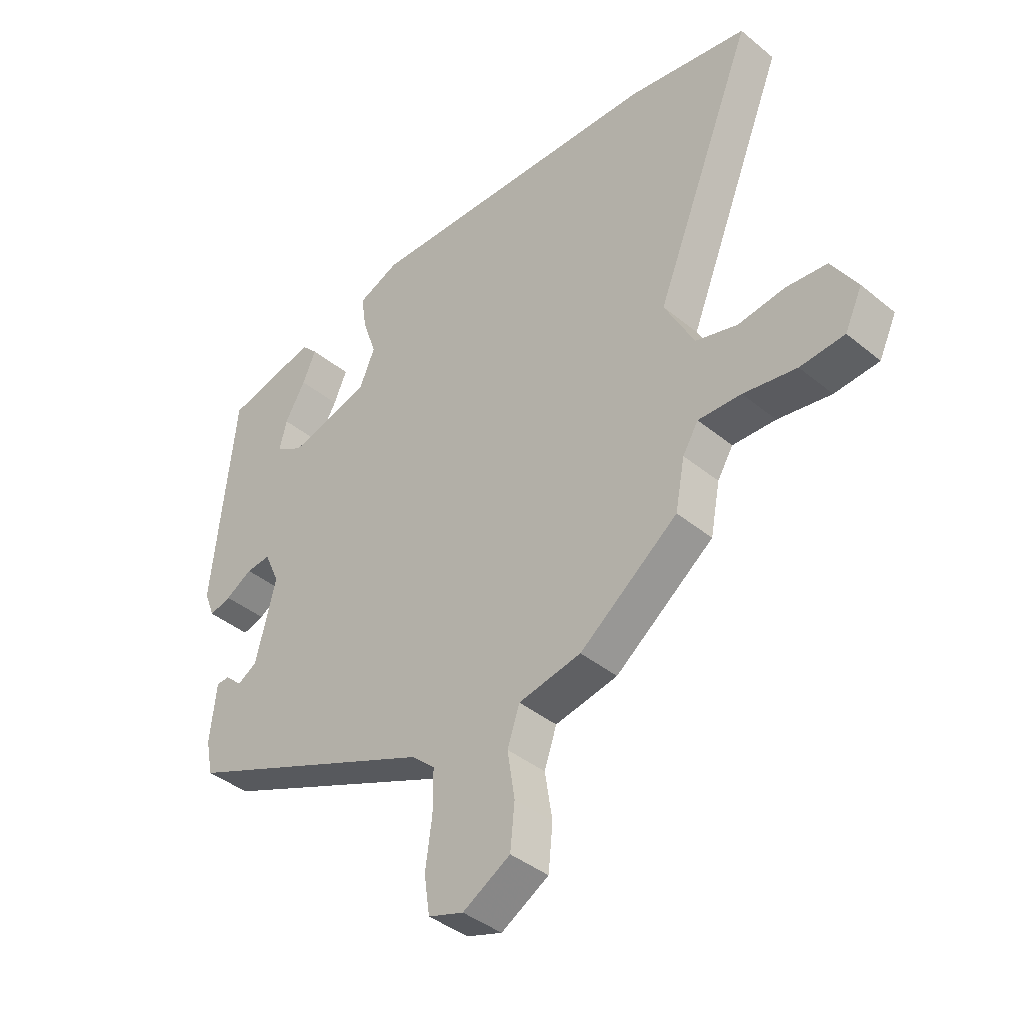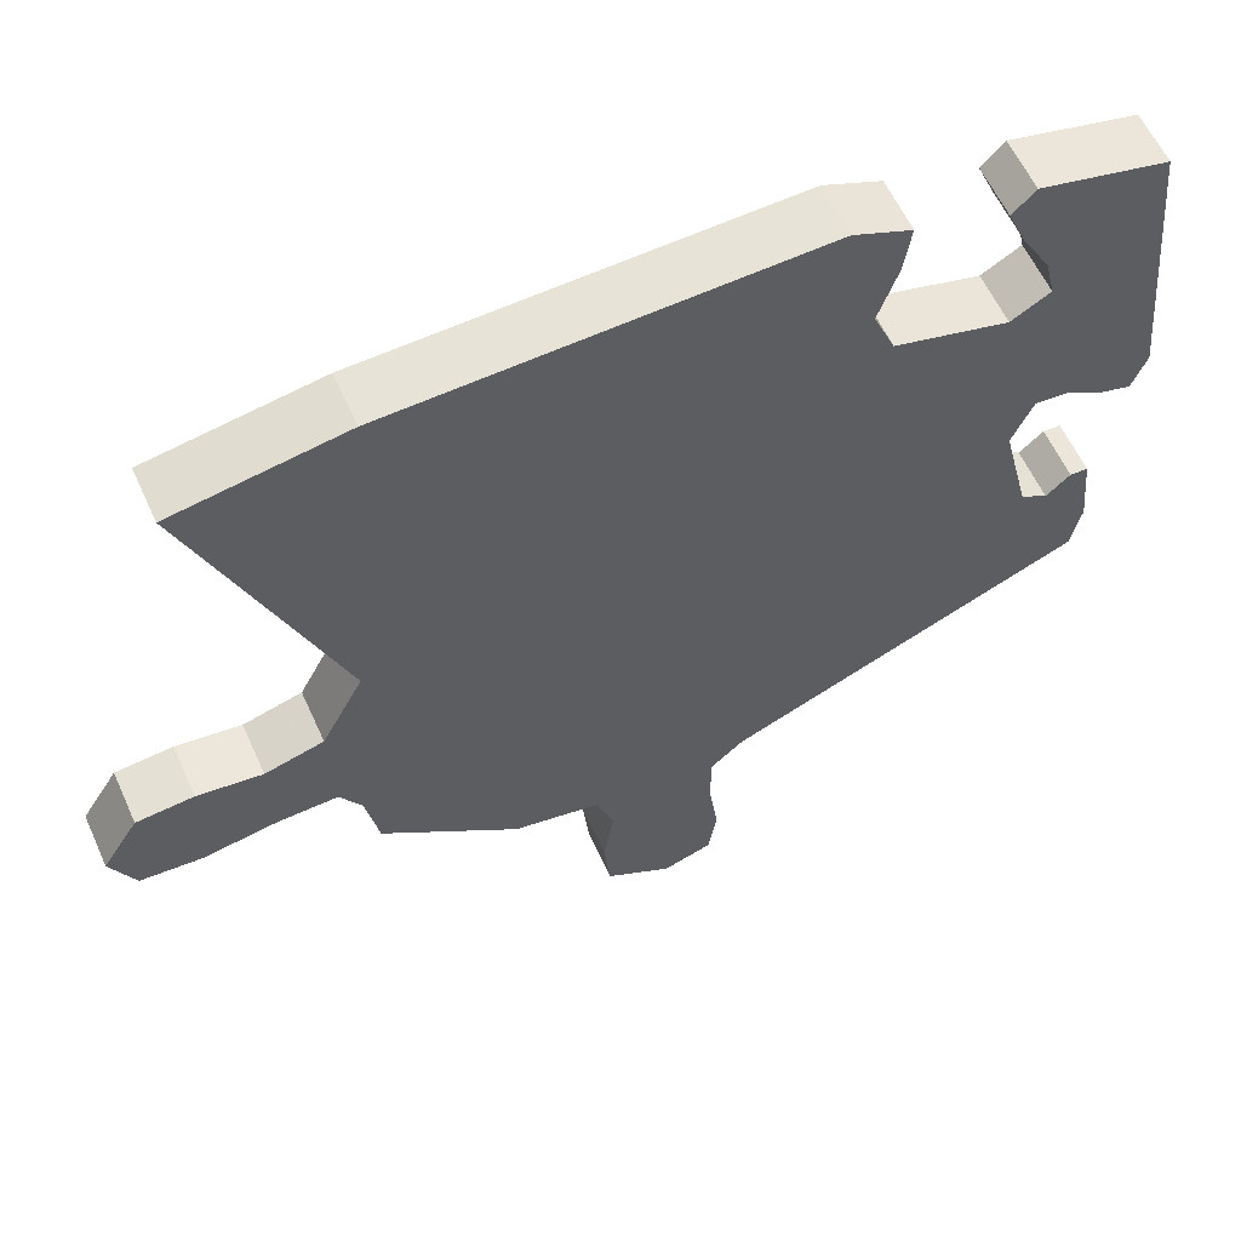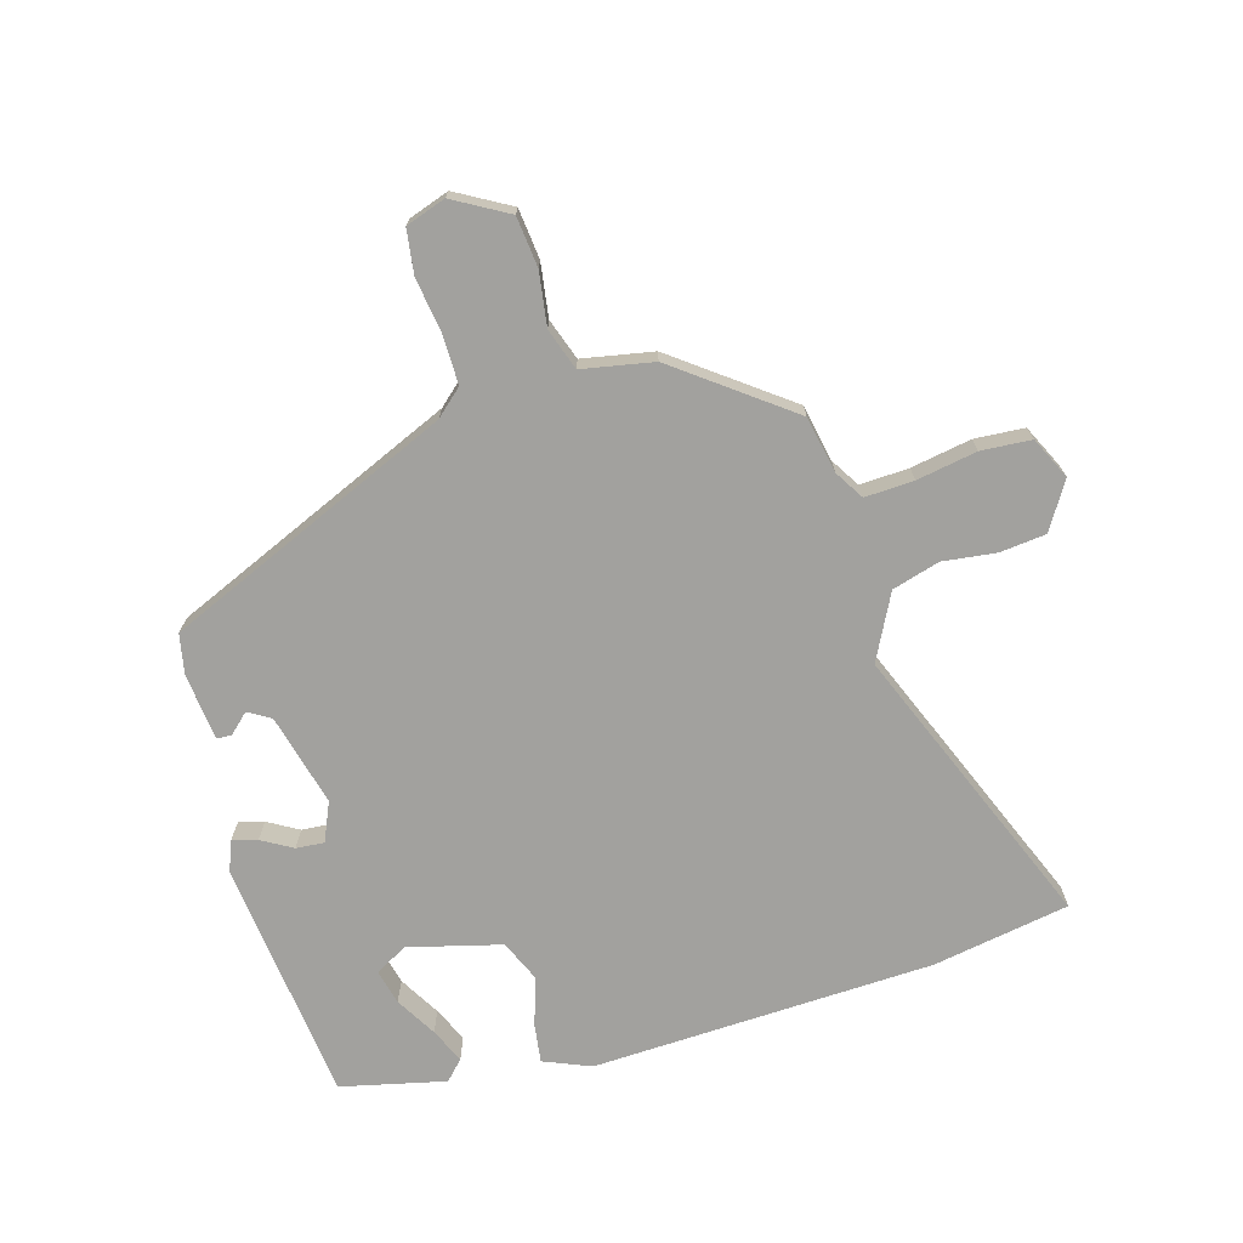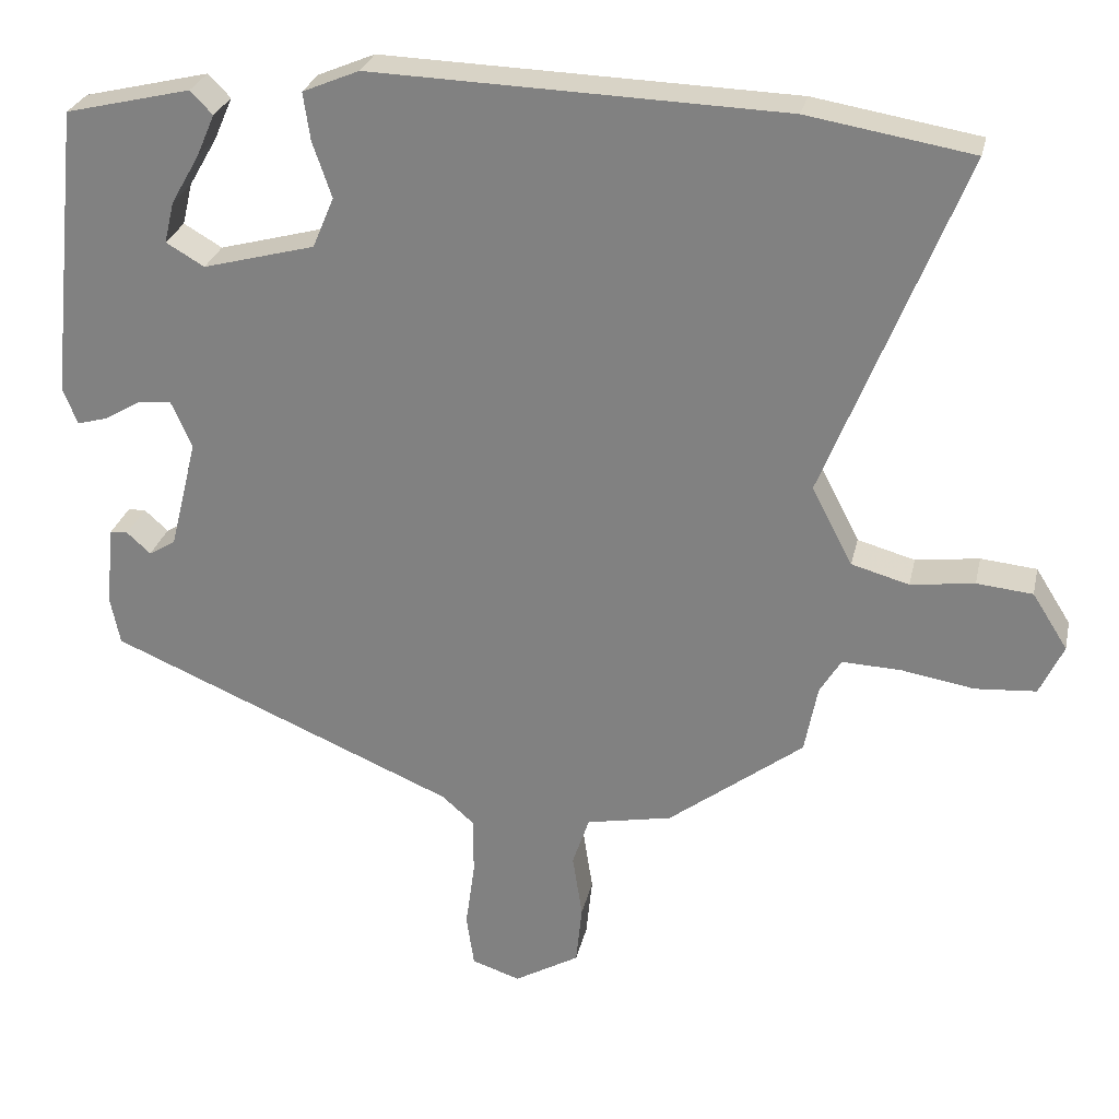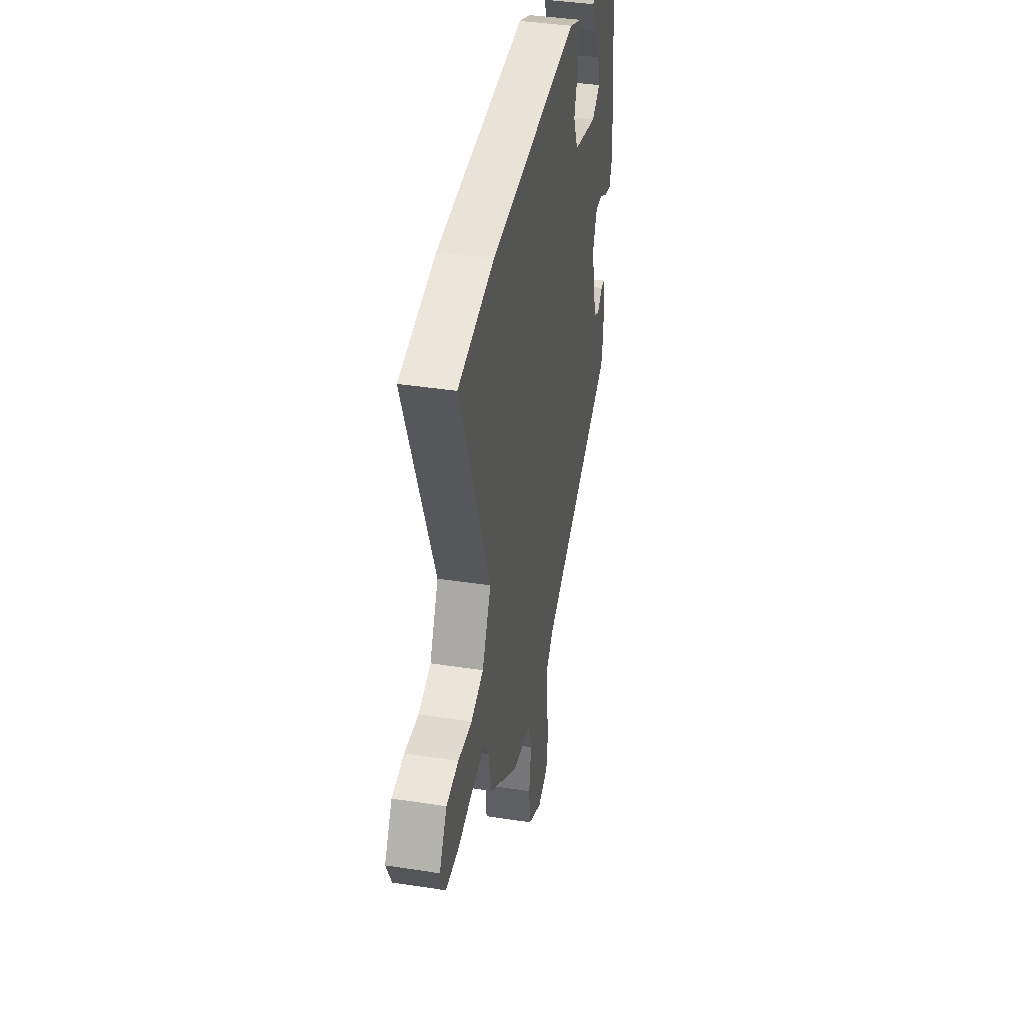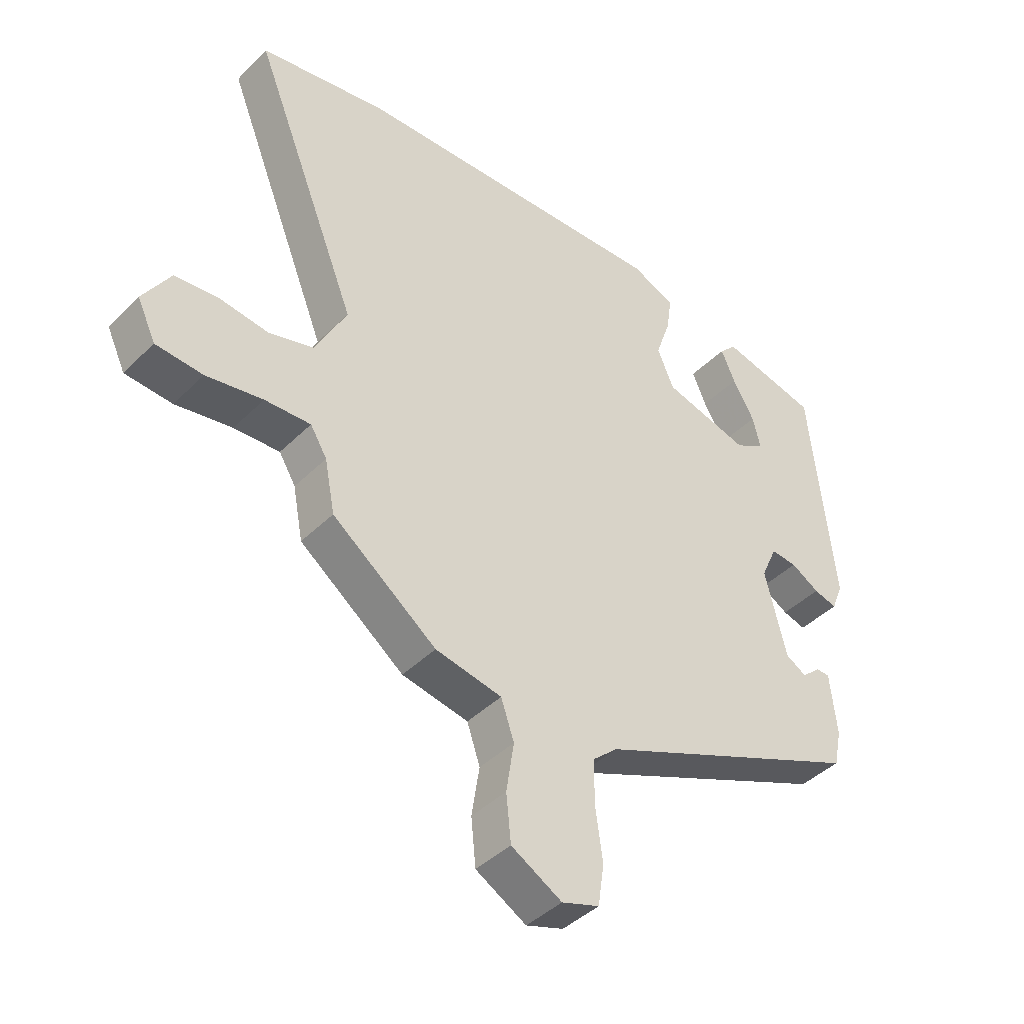
<metadata>
{"format":"obj","ext":"obj","renderer":"f3d","projection":"perspective","resolution":1024,"background":"white","views":[{"elev":-40.3,"azim":-135.2,"up":"+Z"},{"elev":59.7,"azim":-24.3,"up":"+Z"},{"elev":-72.0,"azim":-163.4,"up":"+Y"},{"elev":27.3,"azim":-167.7,"up":"+Z"},{"elev":39.9,"azim":-79.2,"up":"+Z"},{"elev":-42.0,"azim":-40.4,"up":"+Z"}]}
</metadata>
<code>
v 0.465 0.07 -0.306
v 0.012 0.07 -0.498
v -0.03 0.07 -0.535
v -0.03 0.07 -0.611
v -0.018 0.07 -0.698
v -0.028 0.07 -0.767
v -0.091 0.07 -0.788
v -0.176 0.07 -0.739
v -0.184 0.07 -0.66
v -0.171 0.07 -0.576
v -0.193 0.07 -0.511
v -0.305 0.07 -0.489
v -0.481 0.07 -0.355
v -0.498 0.07 -0.266
v -0.526 0.07 -0.22
v -0.603 0.07 -0.223
v -0.698 0.07 -0.239
v -0.777 0.07 -0.233
v -0.808 0.07 -0.167
v -0.762 0.07 -0.094
v -0.689 0.07 -0.087
v -0.606 0.07 -0.098
v -0.531 0.07 -0.077
v -0.478 0.07 0.025
v -0.657 0.07 0.474
v -0.442 0.07 0.51
v 0.096 0.07 0.527
v 0.17 0.07 0.496
v 0.161 0.07 0.434
v 0.136 0.07 0.361
v 0.164 0.07 0.295
v 0.31 0.07 0.256
v 0.36 0.07 0.285
v 0.347 0.07 0.339
v 0.31 0.07 0.403
v 0.286 0.07 0.458
v 0.315 0.07 0.488
v 0.479 0.07 0.449
v 0.519 0.07 0.067
v 0.5 0.07 0.019
v 0.461 0.07 0.03
v 0.413 0.07 0.058
v 0.369 0.07 0.062
v 0.342 0.07 0.001
v 0.378 0.07 -0.144
v 0.413 0.07 -0.165
v 0.444 0.07 -0.137
v 0.467 0.07 -0.138
v 0.478 0.07 -0.243
v 0.465 0 -0.306
v 0.012 0 -0.498
v -0.03 0 -0.535
v -0.03 0 -0.611
v -0.018 0 -0.698
v -0.028 0 -0.767
v -0.091 0 -0.788
v -0.176 0 -0.739
v -0.184 0 -0.66
v -0.171 0 -0.576
v -0.193 0 -0.511
v -0.305 0 -0.489
v -0.481 0 -0.355
v -0.498 0 -0.266
v -0.526 0 -0.22
v -0.603 0 -0.223
v -0.698 0 -0.239
v -0.777 0 -0.233
v -0.808 0 -0.167
v -0.762 0 -0.094
v -0.689 0 -0.087
v -0.606 0 -0.098
v -0.531 0 -0.077
v -0.478 0 0.025
v -0.657 0 0.474
v -0.442 0 0.51
v 0.096 0 0.527
v 0.17 0 0.496
v 0.161 0 0.434
v 0.136 0 0.361
v 0.164 0 0.295
v 0.31 0 0.256
v 0.36 0 0.285
v 0.347 0 0.339
v 0.31 0 0.403
v 0.286 0 0.458
v 0.315 0 0.488
v 0.479 0 0.449
v 0.519 0 0.067
v 0.5 0 0.019
v 0.461 0 0.03
v 0.413 0 0.058
v 0.369 0 0.062
v 0.342 0 0.001
v 0.378 0 -0.144
v 0.413 0 -0.165
v 0.444 0 -0.137
v 0.467 0 -0.138
v 0.478 0 -0.243
f 46 47 48 49
f 45 46 49 1
f 39 40 41 42
f 39 42 43
f 38 39 43
f 34 35 36 37
f 33 34 37 38
f 27 28 29 30
f 25 26 27 30
f 24 25 30 31
f 23 24 31 32
f 19 20 21 22
f 19 22 23
f 16 17 18 19
f 15 16 19 23
f 14 15 23 32
f 11 12 13 14
f 7 8 9 10
f 7 10 11
f 4 5 6 7
f 3 4 7 11
f 2 3 11 14
f 45 1 2 14
f 33 38 43 44
f 14 32 33 44
f 14 44 45
f 98 97 96 95
f 50 98 95 94
f 91 90 89 88
f 92 91 88
f 92 88 87
f 86 85 84 83
f 87 86 83 82
f 79 78 77 76
f 79 76 75 74
f 80 79 74 73
f 81 80 73 72
f 71 70 69 68
f 72 71 68
f 68 67 66 65
f 72 68 65 64
f 81 72 64 63
f 63 62 61 60
f 59 58 57 56
f 60 59 56
f 56 55 54 53
f 60 56 53 52
f 63 60 52 51
f 63 51 50 94
f 93 92 87 82
f 93 82 81 63
f 94 93 63
f 1 50 51 2
f 2 51 52 3
f 3 52 53 4
f 4 53 54 5
f 5 54 55 6
f 6 55 56 7
f 7 56 57 8
f 8 57 58 9
f 9 58 59 10
f 10 59 60 11
f 11 60 61 12
f 12 61 62 13
f 13 62 63 14
f 14 63 64 15
f 15 64 65 16
f 16 65 66 17
f 17 66 67 18
f 18 67 68 19
f 19 68 69 20
f 20 69 70 21
f 21 70 71 22
f 22 71 72 23
f 23 72 73 24
f 24 73 74 25
f 25 74 75 26
f 26 75 76 27
f 27 76 77 28
f 28 77 78 29
f 29 78 79 30
f 30 79 80 31
f 31 80 81 32
f 32 81 82 33
f 33 82 83 34
f 34 83 84 35
f 35 84 85 36
f 36 85 86 37
f 37 86 87 38
f 38 87 88 39
f 39 88 89 40
f 40 89 90 41
f 41 90 91 42
f 42 91 92 43
f 43 92 93 44
f 44 93 94 45
f 45 94 95 46
f 46 95 96 47
f 47 96 97 48
f 48 97 98 49
f 49 98 50 1

</code>
